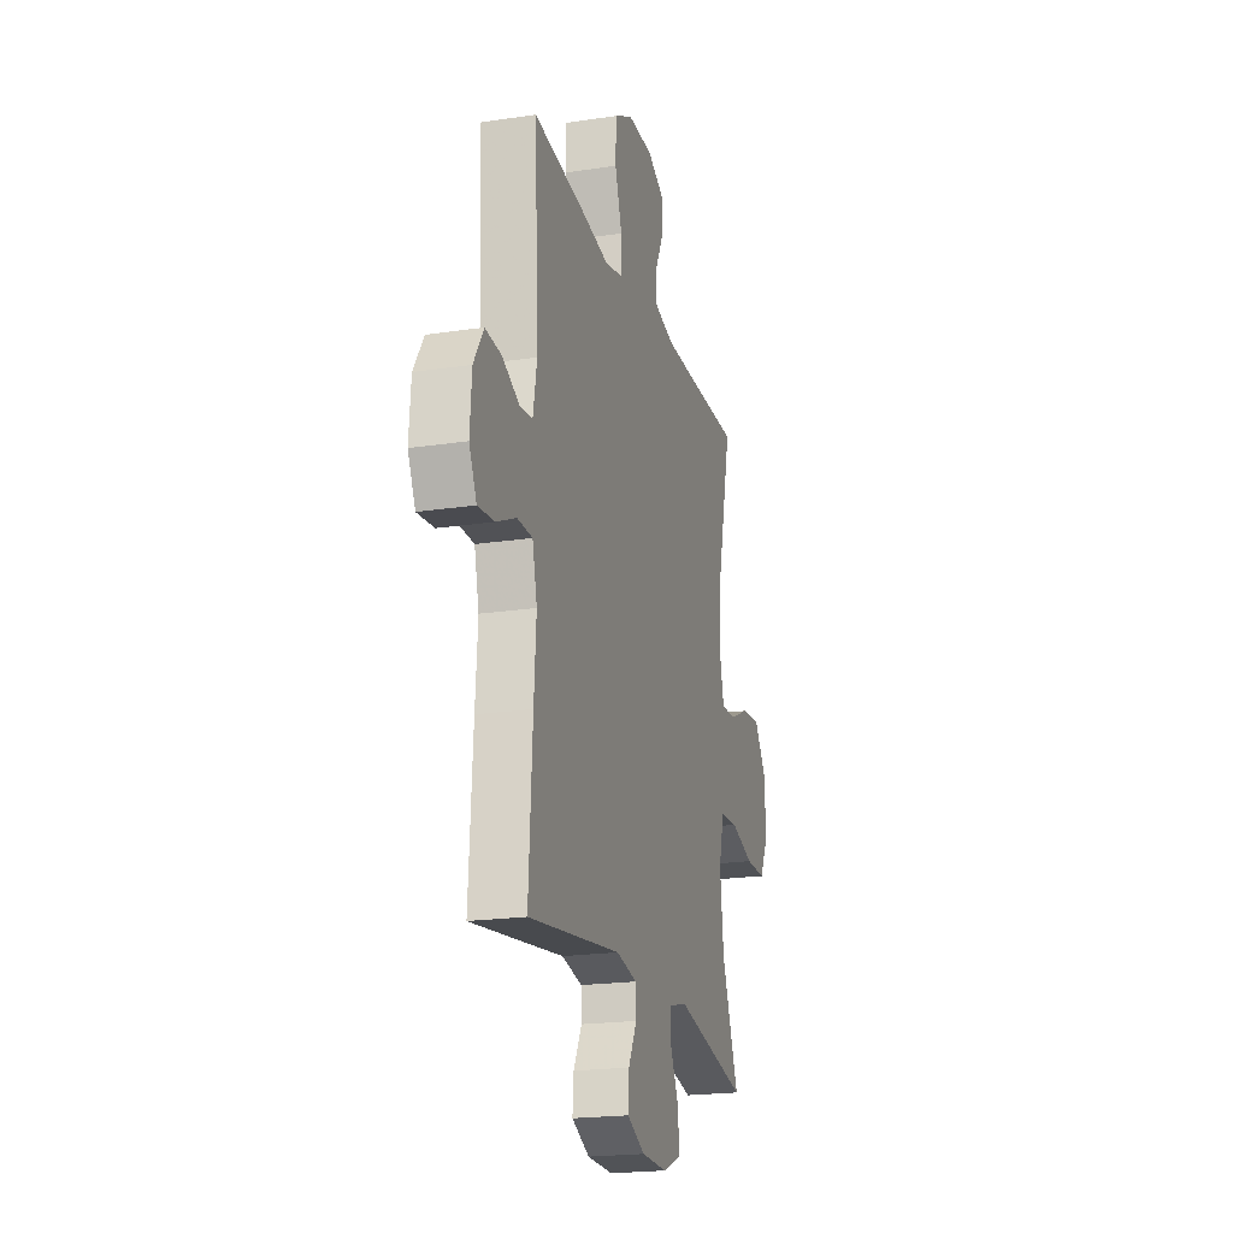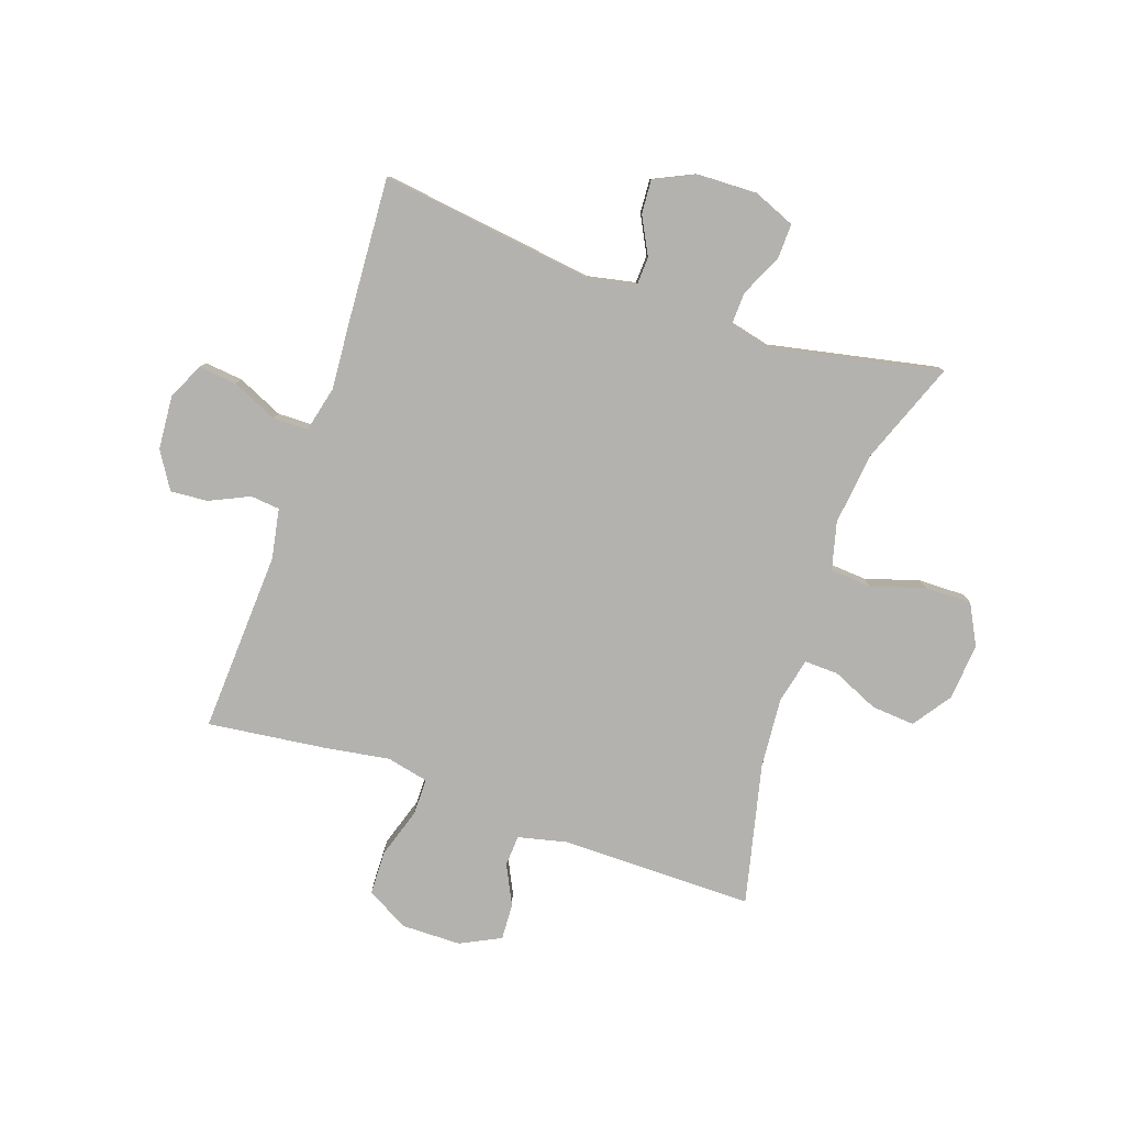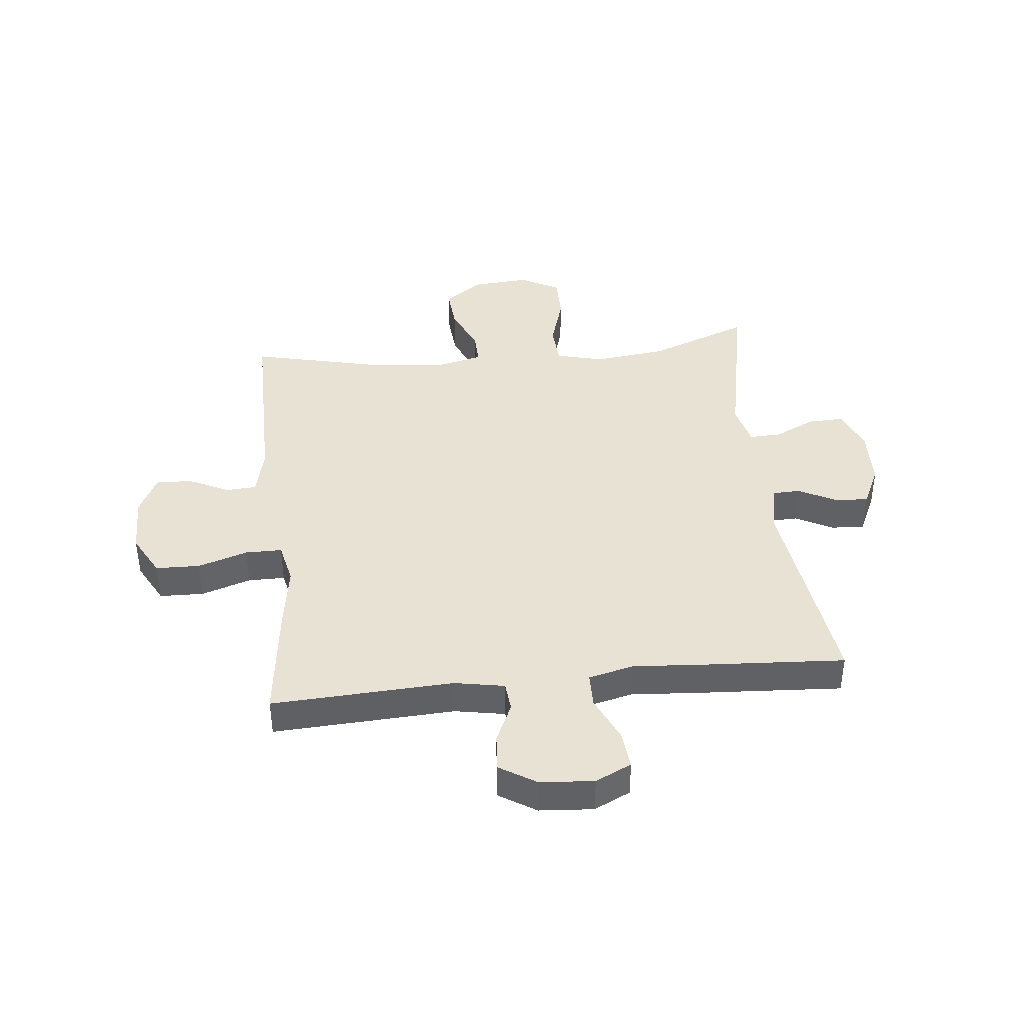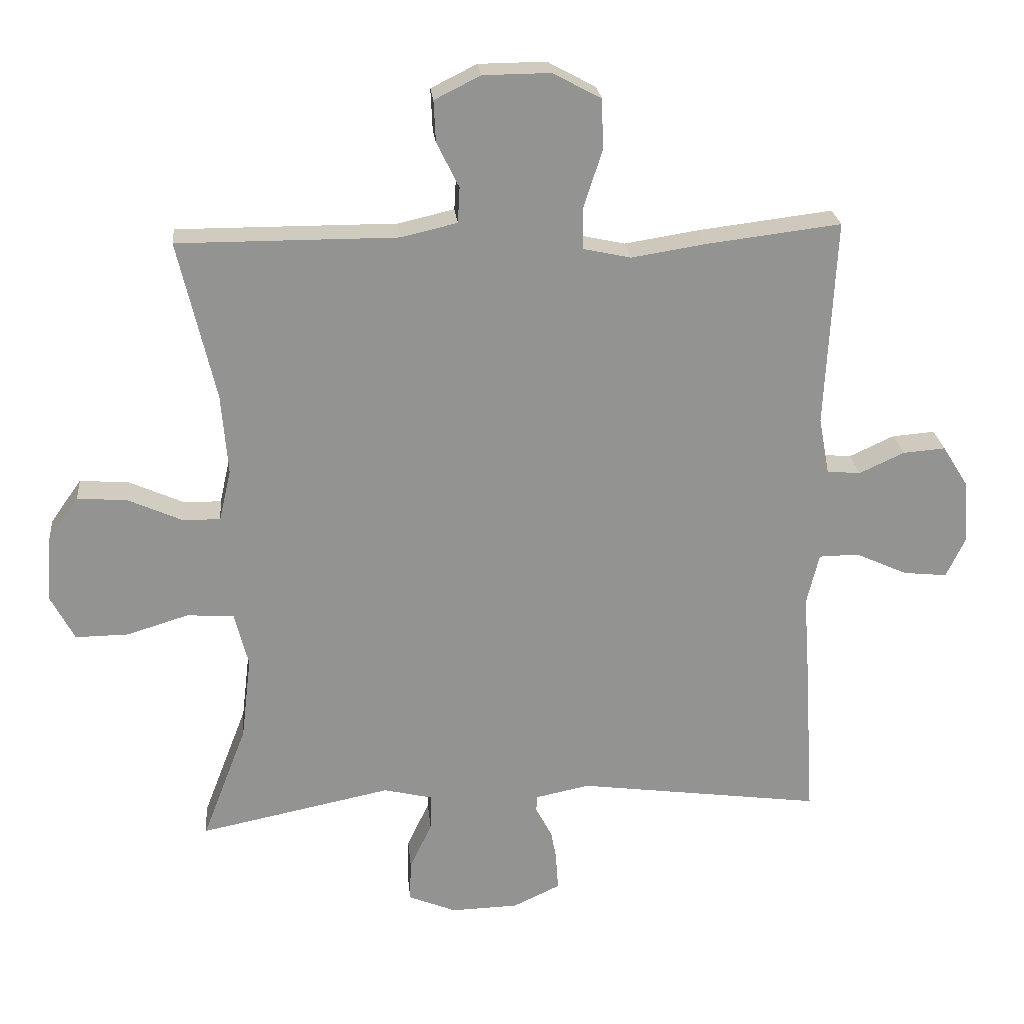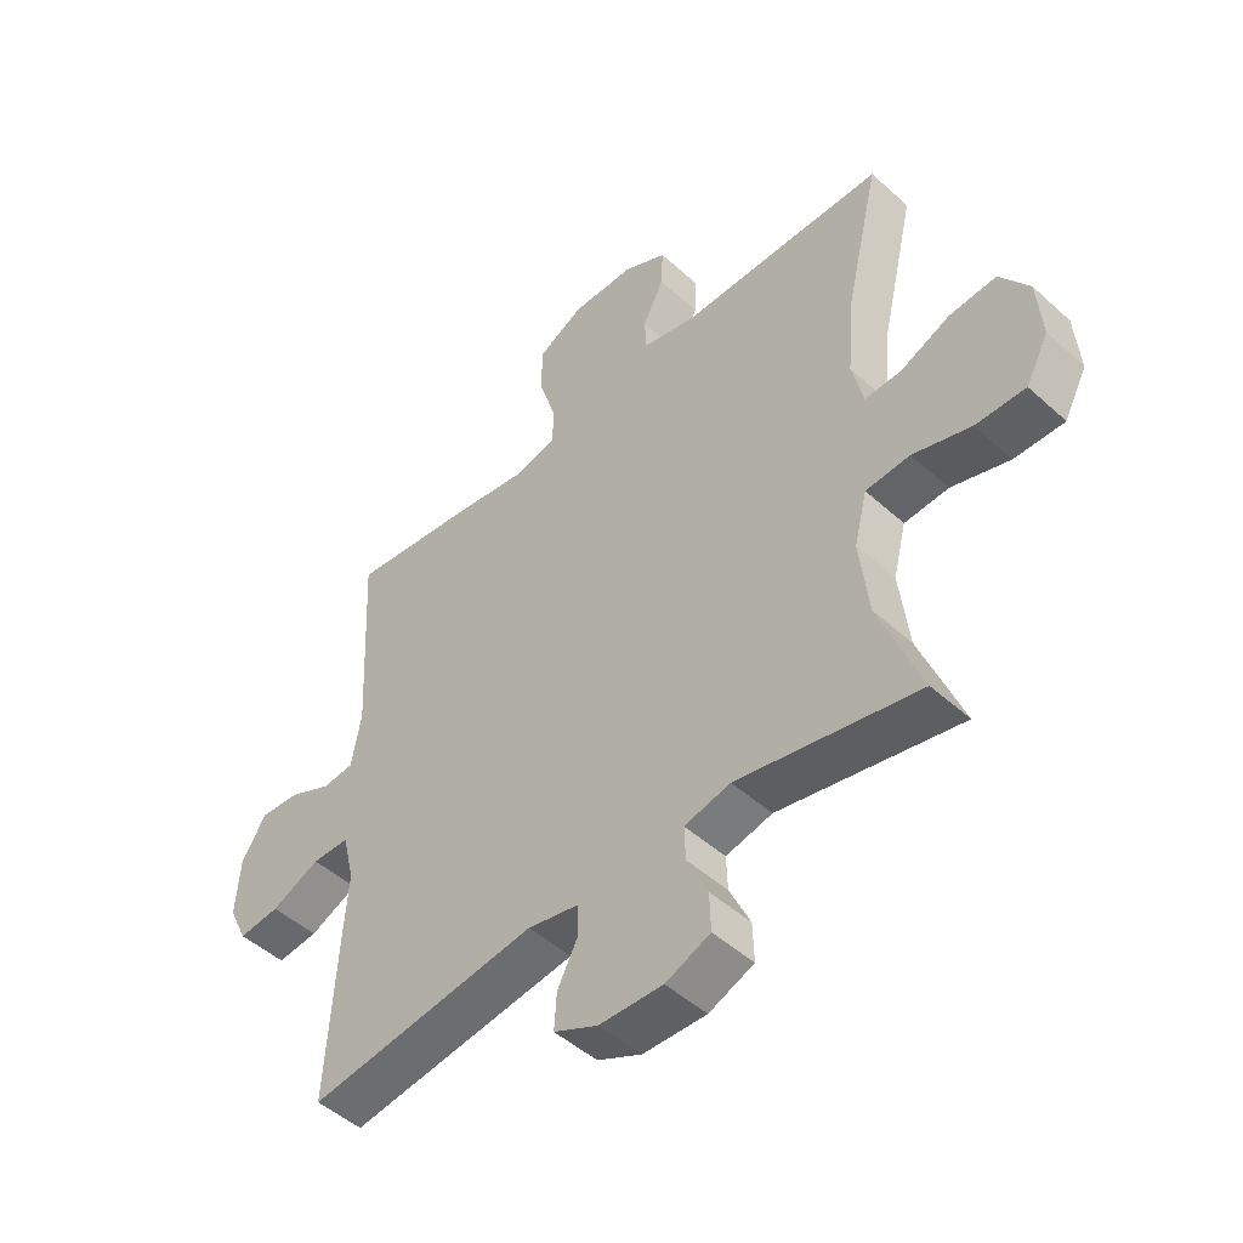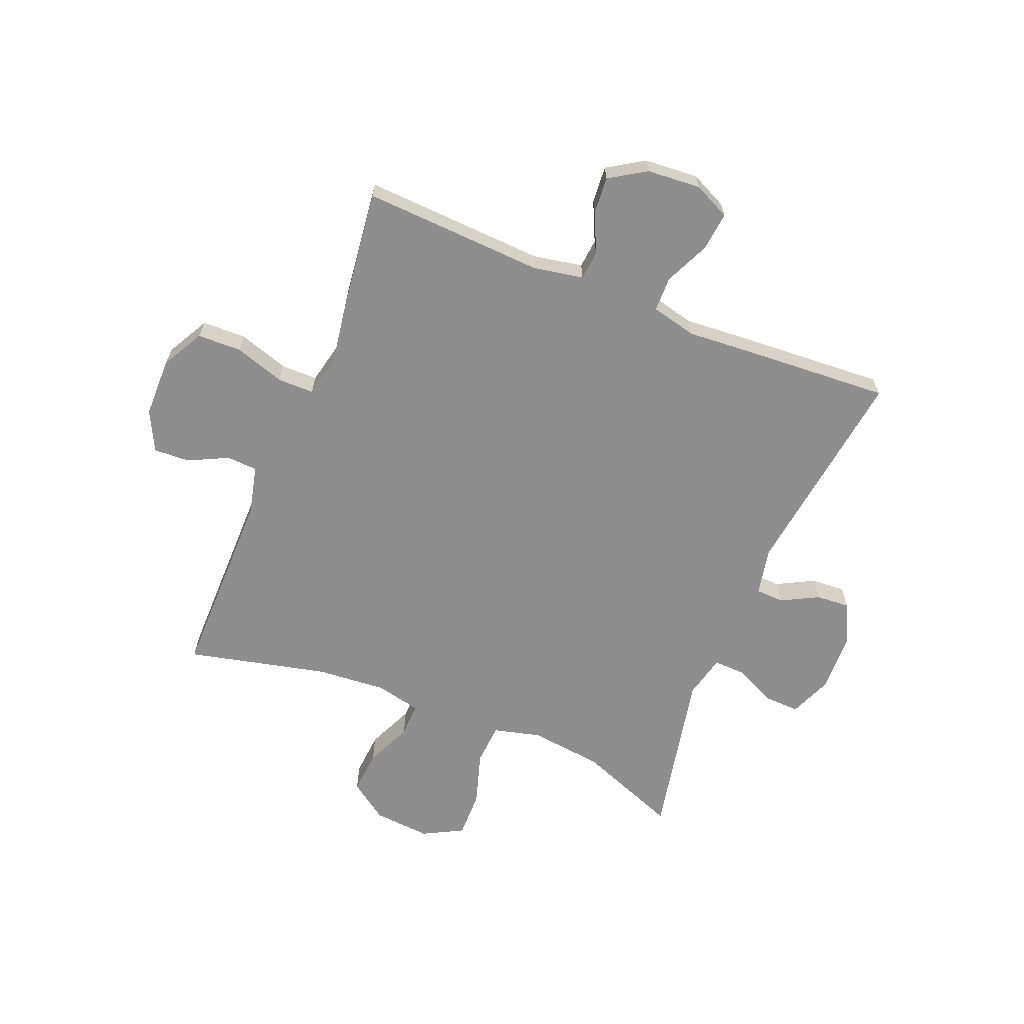
<metadata>
{"format":"obj","ext":"obj","renderer":"f3d","projection":"perspective","resolution":1024,"background":"white","views":[{"elev":-20.4,"azim":105.4,"up":"+Z"},{"elev":-79.7,"azim":161.0,"up":"+Y"},{"elev":40.8,"azim":84.0,"up":"+Y"},{"elev":23.7,"azim":-5.5,"up":"+Z"},{"elev":-48.3,"azim":-135.2,"up":"+Z"},{"elev":-65.0,"azim":67.9,"up":"+Y"}]}
</metadata>
<code>
v -0.5 0.07 -0.5
v -0.432 0.07 -0.323
v -0.417 0.07 -0.196
v -0.438 0.07 -0.113
v -0.51 0.07 -0.108
v -0.604 0.07 -0.137
v -0.685 0.07 -0.138
v -0.722 0.07 -0.068
v -0.714 0.07 0.031
v -0.667 0.07 0.098
v -0.591 0.07 0.092
v -0.51 0.07 0.056
v -0.451 0.07 0.054
v -0.433 0.07 0.133
v -0.443 0.07 0.256
v -0.5 0.07 0.5
v -0.164 0.07 0.499
v -0.079 0.07 0.519
v -0.076 0.07 0.573
v -0.11 0.07 0.642
v -0.113 0.07 0.705
v -0.043 0.07 0.74
v 0.06 0.07 0.741
v 0.134 0.07 0.701
v 0.136 0.07 0.624
v 0.108 0.07 0.537
v 0.108 0.07 0.473
v 0.181 0.07 0.457
v 0.295 0.07 0.475
v 0.5 0.07 0.5
v 0.484 0.07 0.183
v 0.5 0.07 0.096
v 0.551 0.07 0.091
v 0.62 0.07 0.123
v 0.685 0.07 0.128
v 0.725 0.07 0.064
v 0.732 0.07 -0.03
v 0.702 0.07 -0.093
v 0.635 0.07 -0.086
v 0.556 0.07 -0.05
v 0.495 0.07 -0.051
v 0.476 0.07 -0.13
v 0.485 0.07 -0.255
v 0.5 0.07 -0.5
v 0.126 0.07 -0.45
v 0.043 0.07 -0.467
v 0.041 0.07 -0.516
v 0.075 0.07 -0.581
v 0.079 0.07 -0.64
v 0.007 0.07 -0.674
v -0.096 0.07 -0.677
v -0.169 0.07 -0.647
v -0.167 0.07 -0.585
v -0.133 0.07 -0.513
v -0.131 0.07 -0.458
v -0.206 0.07 -0.44
v -0.5 0 -0.5
v -0.432 0 -0.323
v -0.417 0 -0.196
v -0.438 0 -0.113
v -0.51 0 -0.108
v -0.604 0 -0.137
v -0.685 0 -0.138
v -0.722 0 -0.068
v -0.714 0 0.031
v -0.667 0 0.098
v -0.591 0 0.092
v -0.51 0 0.056
v -0.451 0 0.054
v -0.433 0 0.133
v -0.443 0 0.256
v -0.5 0 0.5
v -0.164 0 0.499
v -0.079 0 0.519
v -0.076 0 0.573
v -0.11 0 0.642
v -0.113 0 0.705
v -0.043 0 0.74
v 0.06 0 0.741
v 0.134 0 0.701
v 0.136 0 0.624
v 0.108 0 0.537
v 0.108 0 0.473
v 0.181 0 0.457
v 0.295 0 0.475
v 0.5 0 0.5
v 0.484 0 0.183
v 0.5 0 0.096
v 0.551 0 0.091
v 0.62 0 0.123
v 0.685 0 0.128
v 0.725 0 0.064
v 0.732 0 -0.03
v 0.702 0 -0.093
v 0.635 0 -0.086
v 0.556 0 -0.05
v 0.495 0 -0.051
v 0.476 0 -0.13
v 0.485 0 -0.255
v 0.5 0 -0.5
v 0.126 0 -0.45
v 0.043 0 -0.467
v 0.041 0 -0.516
v 0.075 0 -0.581
v 0.079 0 -0.64
v 0.007 0 -0.674
v -0.096 0 -0.677
v -0.169 0 -0.647
v -0.167 0 -0.585
v -0.133 0 -0.513
v -0.131 0 -0.458
v -0.206 0 -0.44
f 51 52 53 54
f 51 54 55
f 50 51 55
f 47 48 49 50
f 46 47 50 55
f 45 46 55 56
f 42 43 44 45
f 41 42 45 56
f 37 38 39 40
f 37 40 41
f 36 37 41
f 33 34 35 36
f 32 33 36 41
f 31 32 41 56
f 28 29 30 31
f 27 28 31 56
f 23 24 25 26
f 19 20 21 22
f 18 19 22 23
f 15 16 17
f 14 15 17 18
f 13 14 18
f 9 10 11 12
f 9 12 13
f 8 9 13
f 5 6 7 8
f 4 5 8 13
f 3 4 13 18
f 27 56 1 2
f 18 23 26 27
f 2 3 18 27
f 110 109 108 107
f 111 110 107
f 111 107 106
f 106 105 104 103
f 111 106 103 102
f 112 111 102 101
f 101 100 99 98
f 112 101 98 97
f 96 95 94 93
f 97 96 93
f 97 93 92
f 92 91 90 89
f 97 92 89 88
f 112 97 88 87
f 87 86 85 84
f 112 87 84 83
f 82 81 80 79
f 78 77 76 75
f 79 78 75 74
f 73 72 71
f 74 73 71 70
f 74 70 69
f 68 67 66 65
f 69 68 65
f 69 65 64
f 64 63 62 61
f 69 64 61 60
f 74 69 60 59
f 58 57 112 83
f 83 82 79 74
f 83 74 59 58
f 1 57 58 2
f 2 58 59 3
f 3 59 60 4
f 4 60 61 5
f 5 61 62 6
f 6 62 63 7
f 7 63 64 8
f 8 64 65 9
f 9 65 66 10
f 10 66 67 11
f 11 67 68 12
f 12 68 69 13
f 13 69 70 14
f 14 70 71 15
f 15 71 72 16
f 16 72 73 17
f 17 73 74 18
f 18 74 75 19
f 19 75 76 20
f 20 76 77 21
f 21 77 78 22
f 22 78 79 23
f 23 79 80 24
f 24 80 81 25
f 25 81 82 26
f 26 82 83 27
f 27 83 84 28
f 28 84 85 29
f 29 85 86 30
f 30 86 87 31
f 31 87 88 32
f 32 88 89 33
f 33 89 90 34
f 34 90 91 35
f 35 91 92 36
f 36 92 93 37
f 37 93 94 38
f 38 94 95 39
f 39 95 96 40
f 40 96 97 41
f 41 97 98 42
f 42 98 99 43
f 43 99 100 44
f 44 100 101 45
f 45 101 102 46
f 46 102 103 47
f 47 103 104 48
f 48 104 105 49
f 49 105 106 50
f 50 106 107 51
f 51 107 108 52
f 52 108 109 53
f 53 109 110 54
f 54 110 111 55
f 55 111 112 56
f 56 112 57 1

</code>
